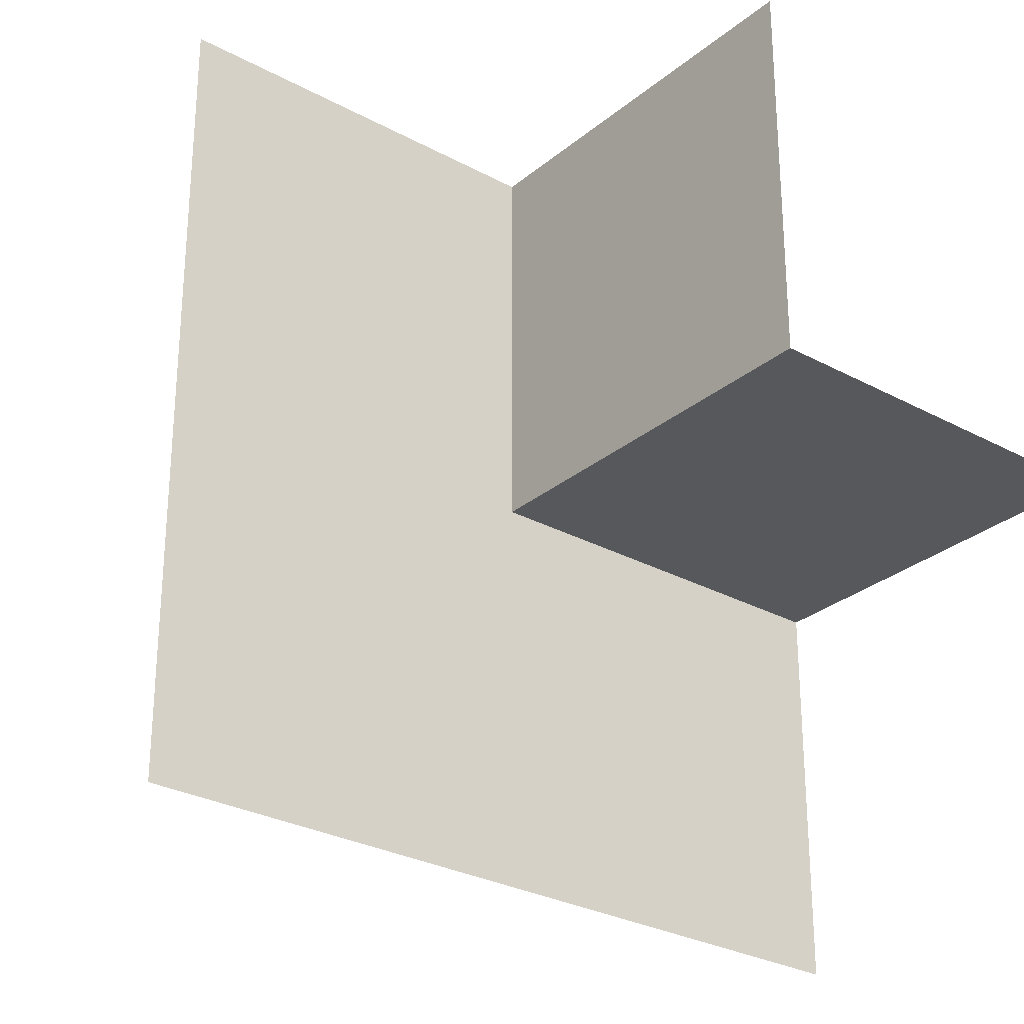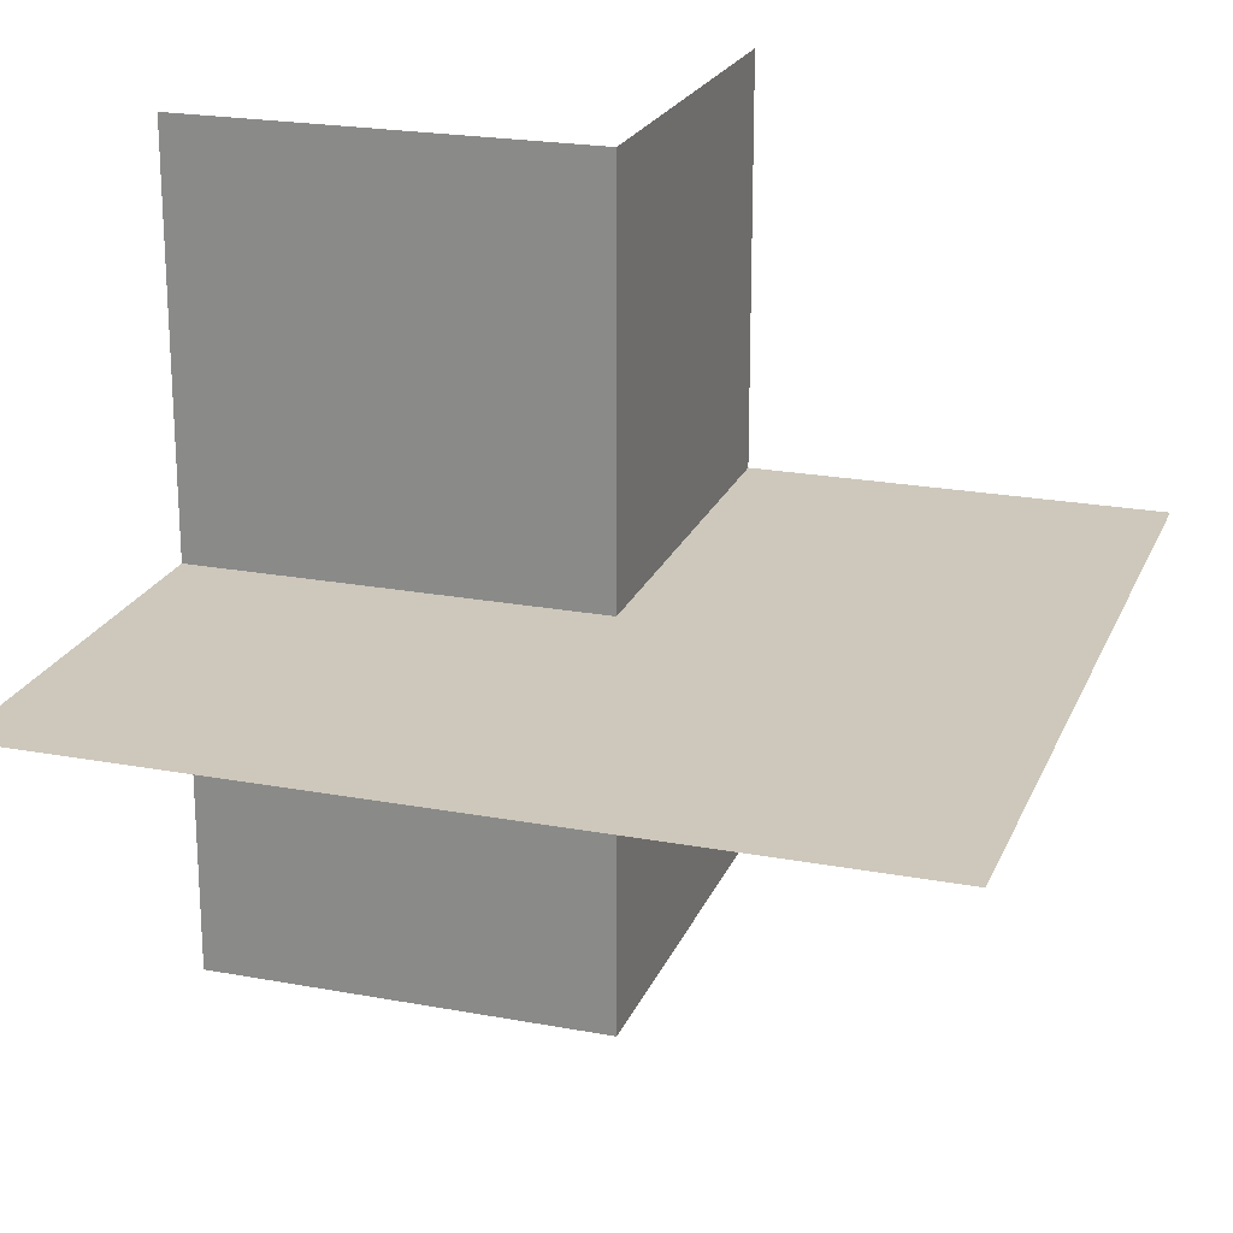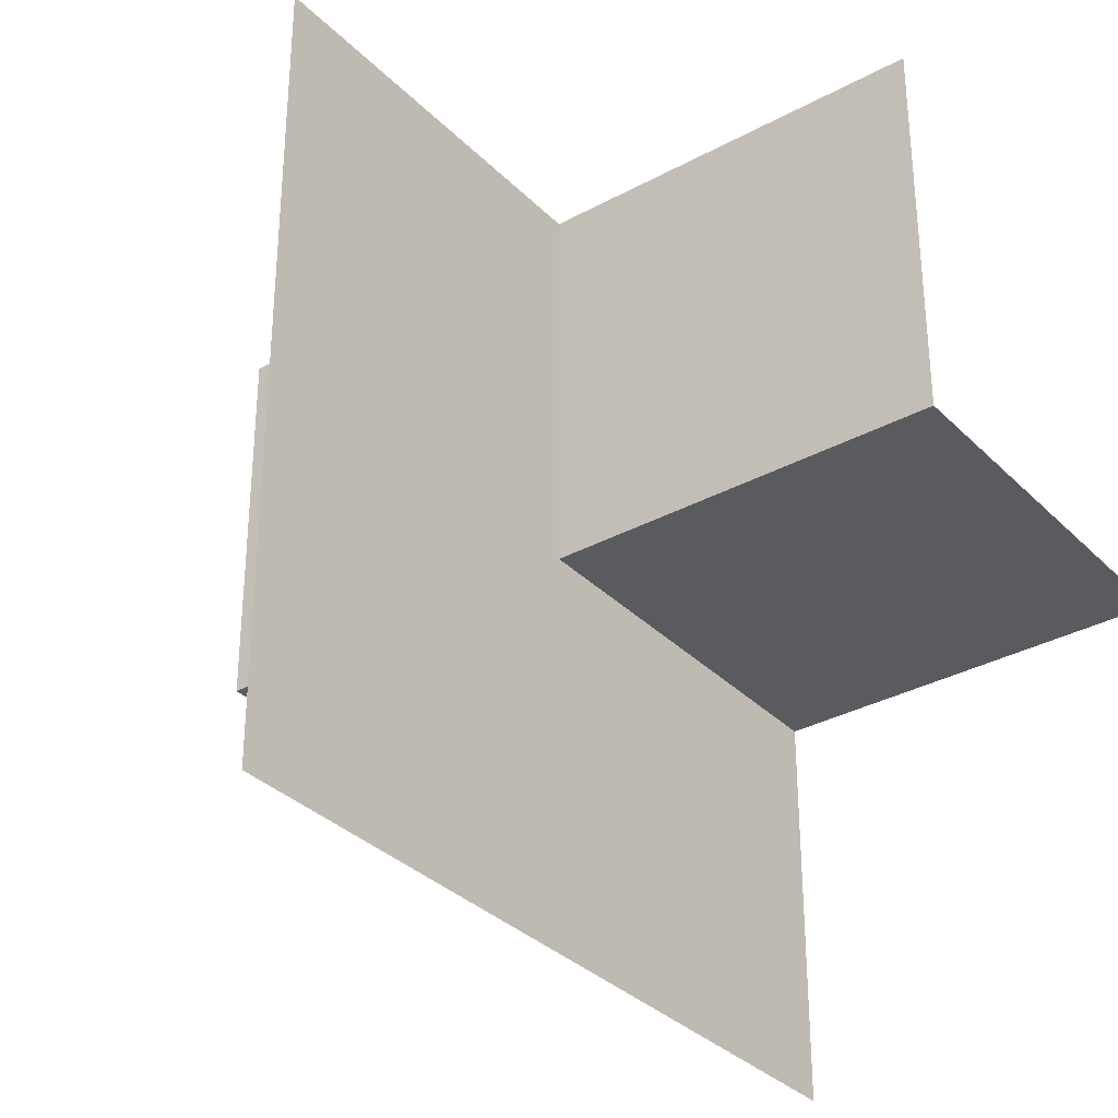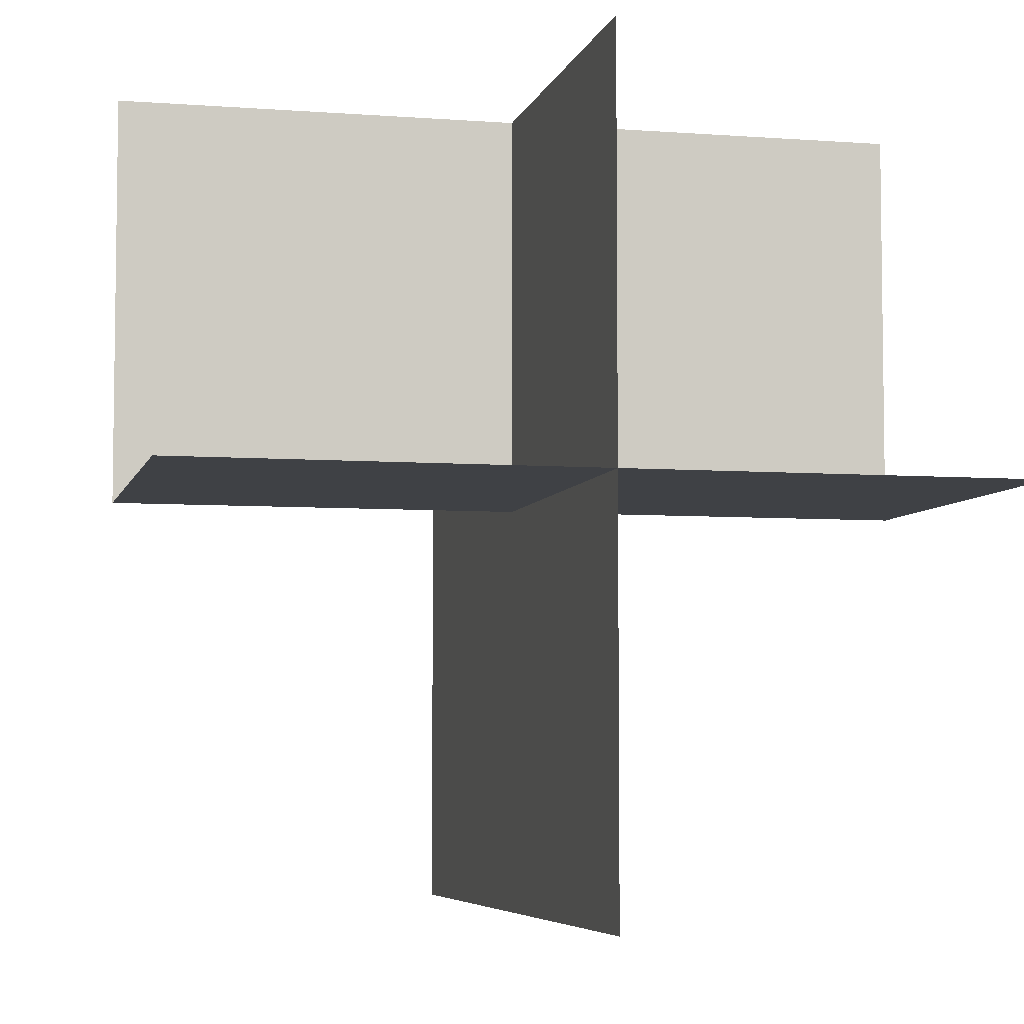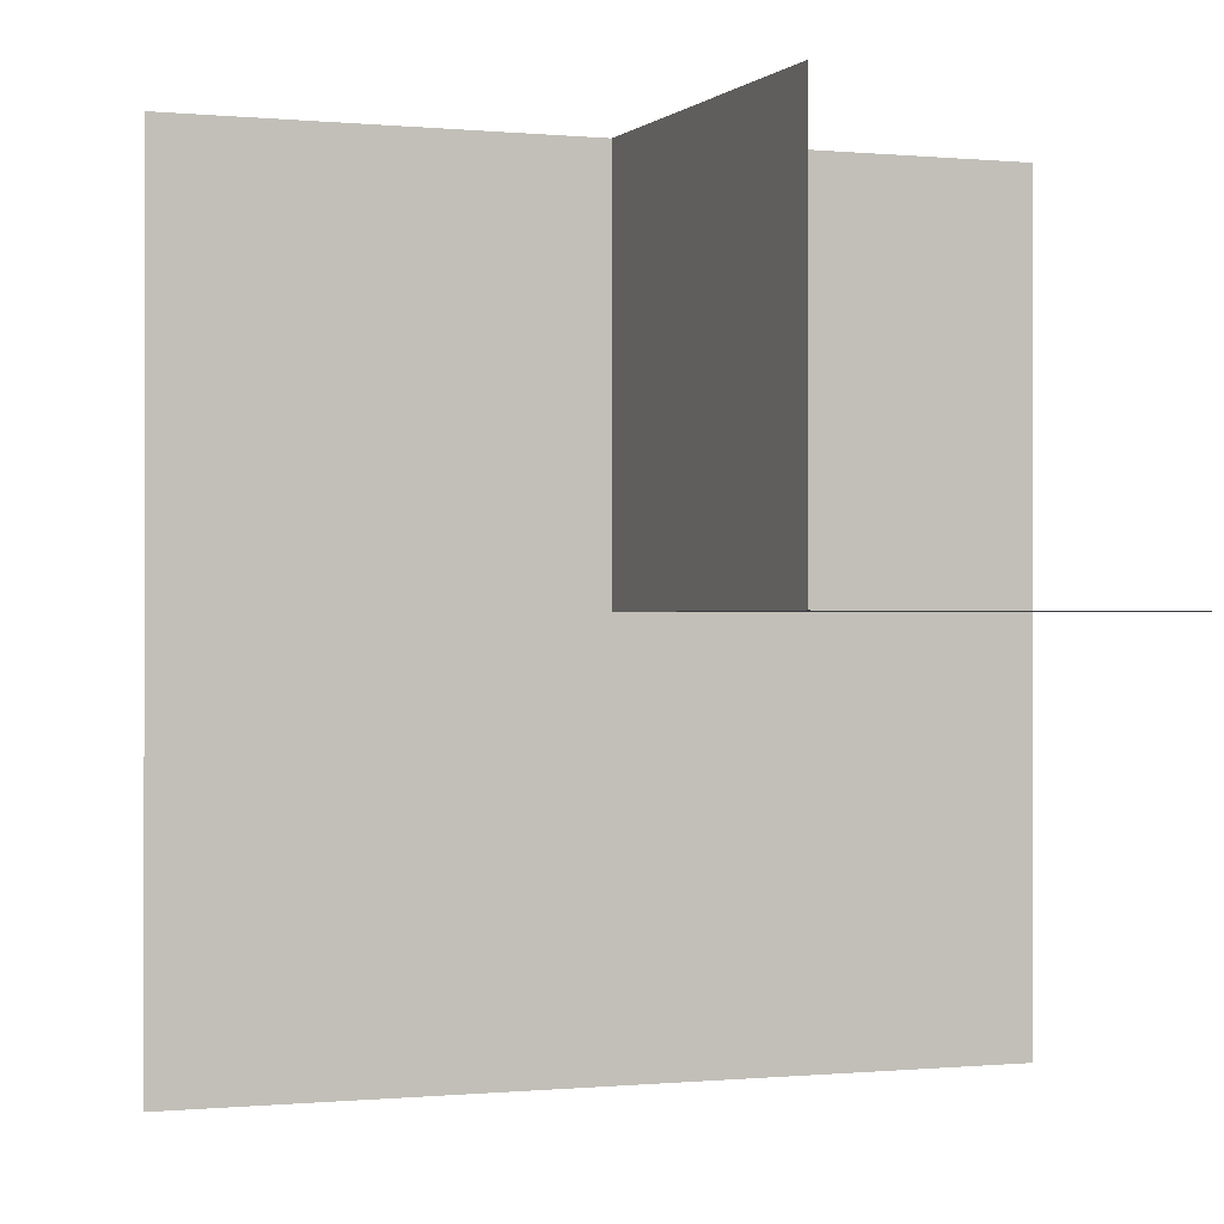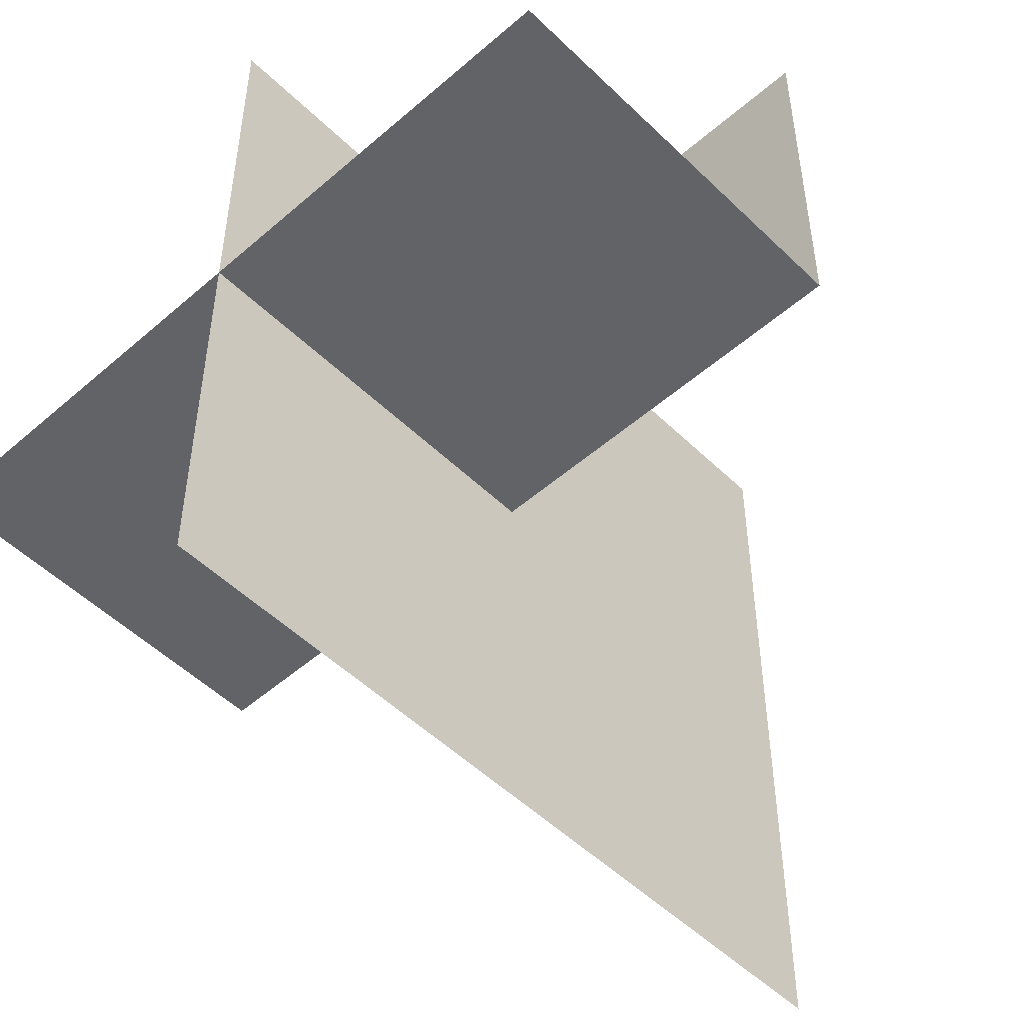
<metadata>
{"format":"obj","ext":"obj","renderer":"f3d","projection":"perspective","resolution":1024,"background":"white","views":[{"elev":-28.6,"azim":140.9,"up":"+Y"},{"elev":21.8,"azim":18.2,"up":"+Z"},{"elev":-33.2,"azim":126.8,"up":"+Y"},{"elev":-5.6,"azim":-103.2,"up":"+Y"},{"elev":-0.2,"azim":159.2,"up":"+Y"},{"elev":-50.9,"azim":-46.5,"up":"+Y"}]}
</metadata>
<code>
o 1010_1100_立方体.115
v -0 0.5 -0.5
v -0.5 0.5 -0
v -0 0 -0.5
v -0.5 -0 -0.5
v -0.5 -0 -0
v -0.5 -0.5 -0
v -0.5 -0 0.5
v 0.5 0.5 -0
v -0 0.5 -0
v -0 0.5 0.5
v 0 -0.5 0
v 0.5 -0.5 0
v 0 -0 0
v 0.5 -0 0
v 0 -0 0.5
f 3 5 4
f 3 9 13
f 13 2 5
f 13 6 5
f 15 5 7
f 10 13 15
f 9 14 13
f 13 12 11
f 3 13 5
f 3 1 9
f 13 9 2
f 13 11 6
f 15 13 5
f 10 9 13
f 9 8 14
f 13 14 12

</code>
